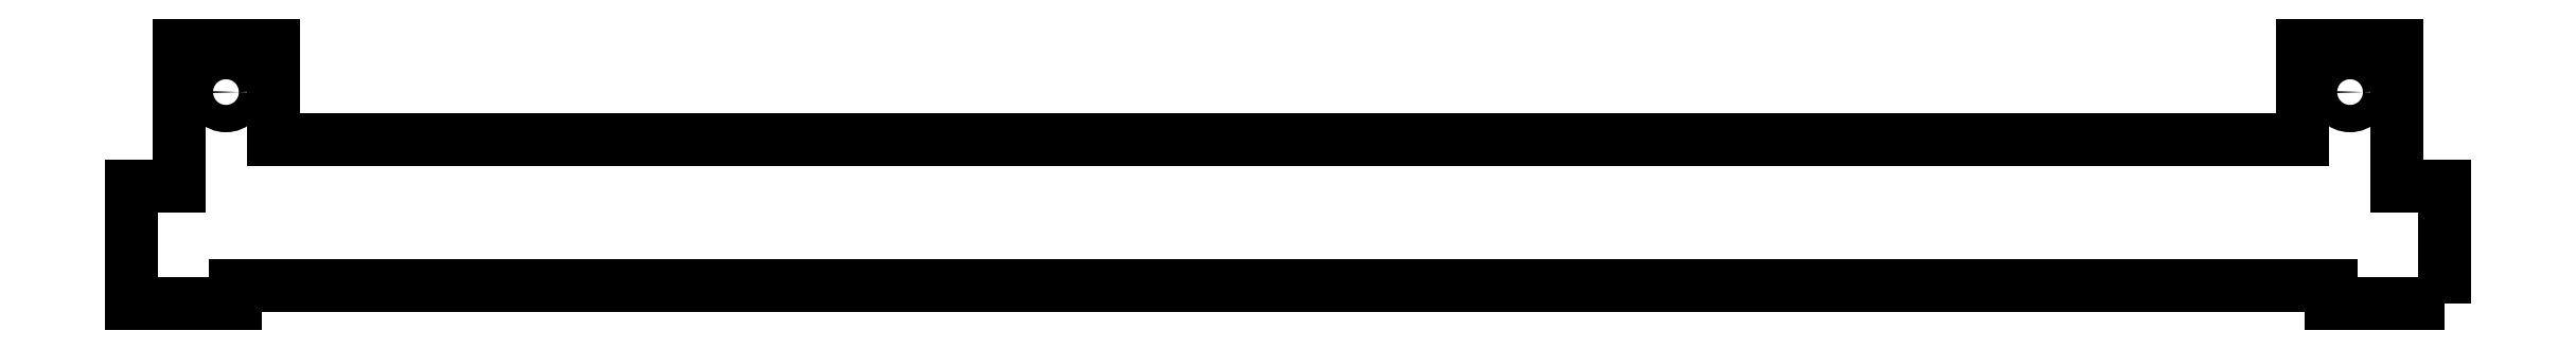
<metadata>
{"format":"dxf","ext":"dxf","renderer":"ezdxf+matplotlib","layout":"modelspace","background":"white","min_lineweight":24,"dpi":150}
</metadata>
<code>
0
SECTION
2
ENTITIES
0
LWPOLYLINE
8
0
90
16
70
1
43
0
10
4.441e-15
20
265
10
1.661e-13
20
290
10
-10
20
290
10
-10
20
320
10
-30
20
320
10
-30
20
300
10
-460
20
300
10
-460
20
320
10
-480
20
320
10
-480
20
290
10
-490
20
290
10
-490
20
265
10
-468
20
265
10
-468
20
268.9
10
-24
20
268.9
10
-24
20
265
0
CIRCLE
8
0
10
-470
20
310
30
0
40
2.9
210
1.095e-47
220
1.095e-47
230
1
0
CIRCLE
8
0
10
-20
20
310
30
0
40
2.9
210
1.095e-47
220
1.095e-47
230
1
0
ENDSEC
0
EOF

</code>
